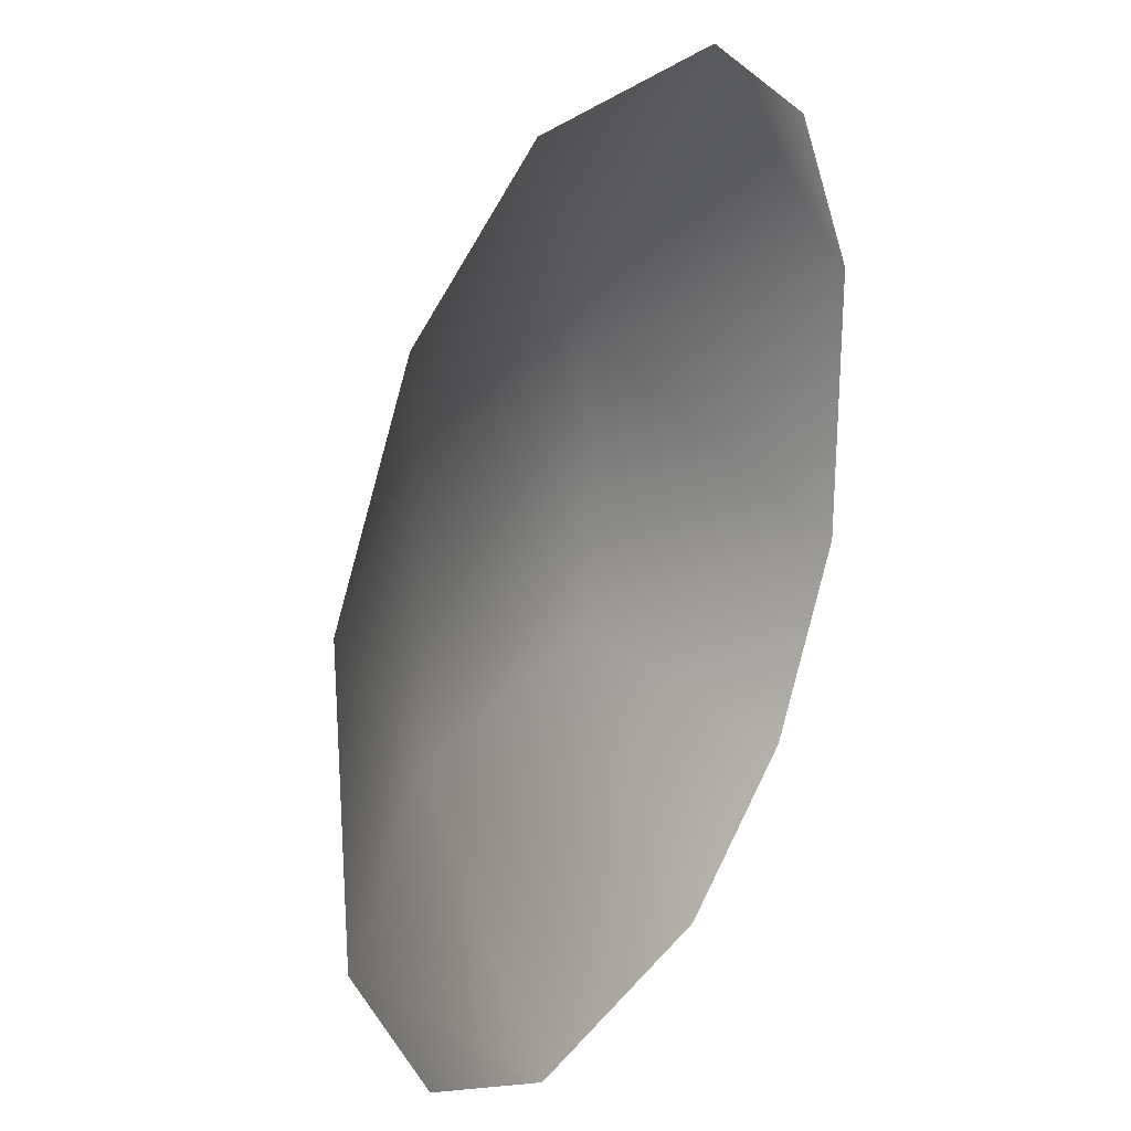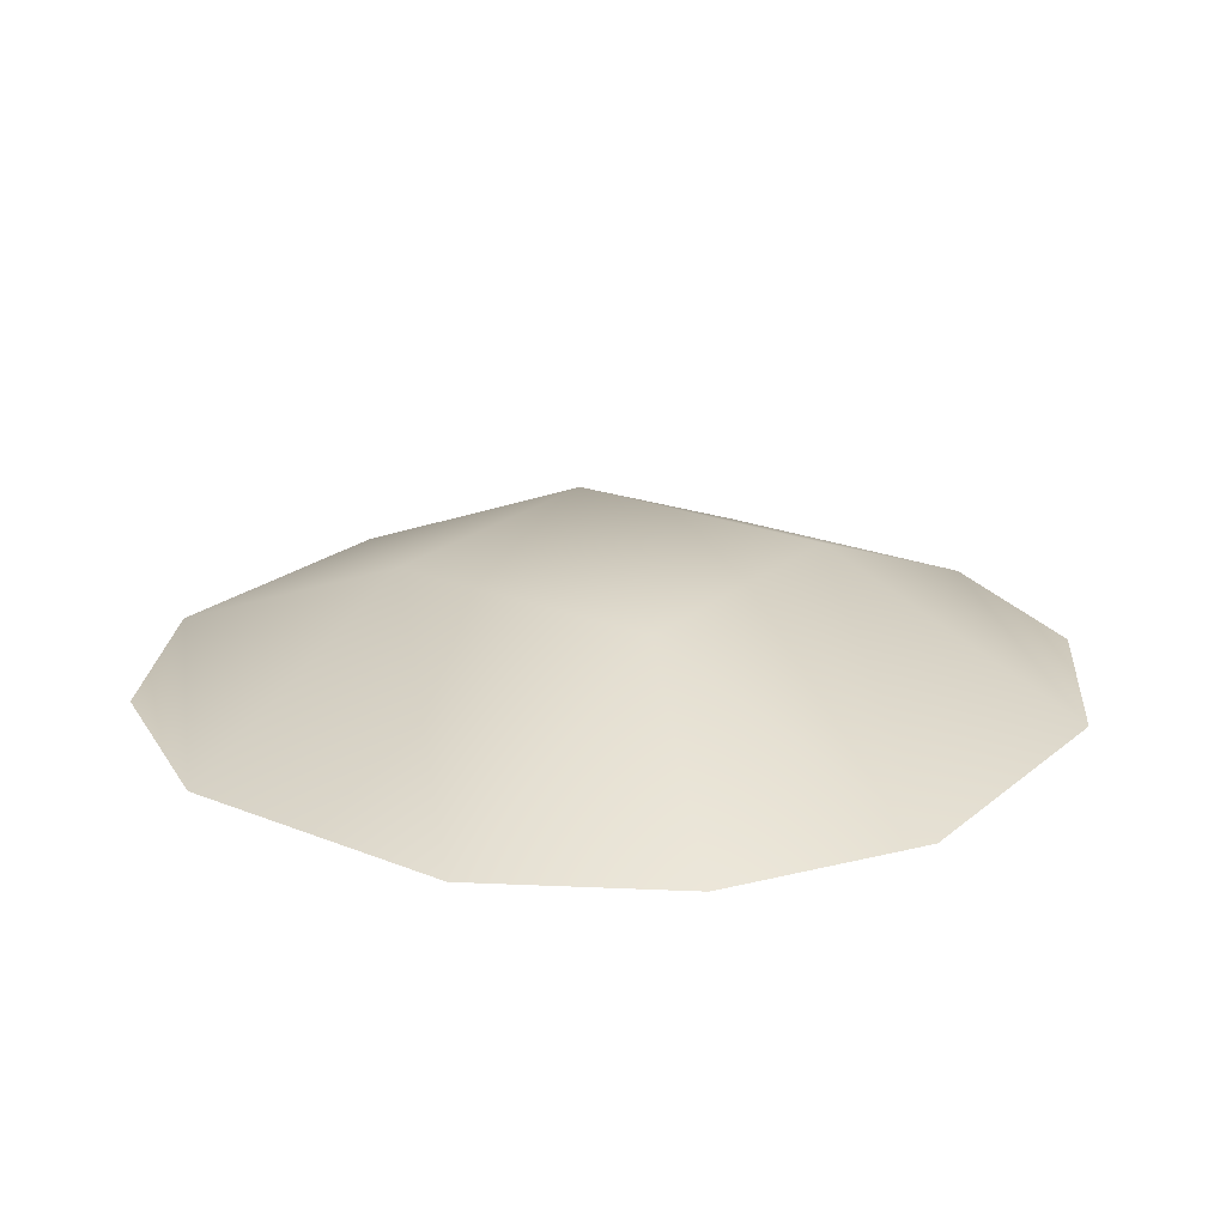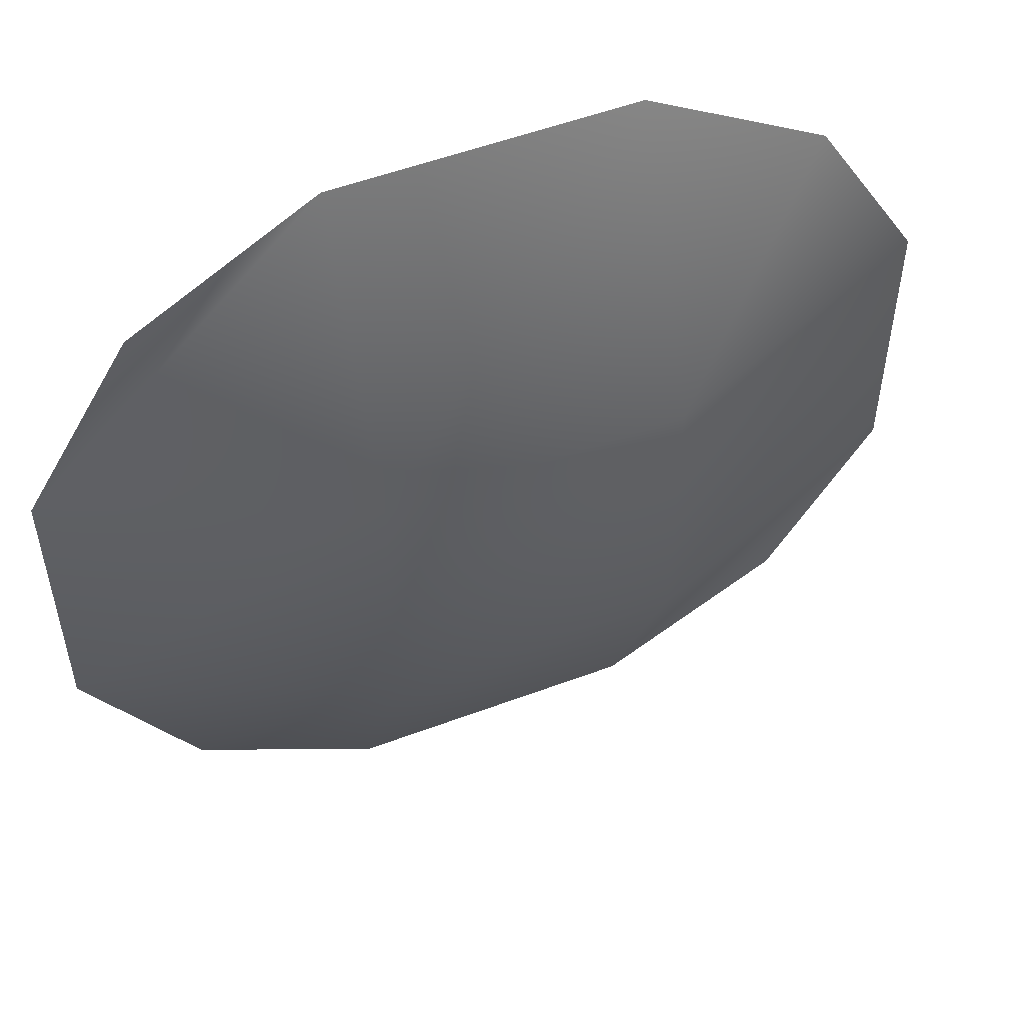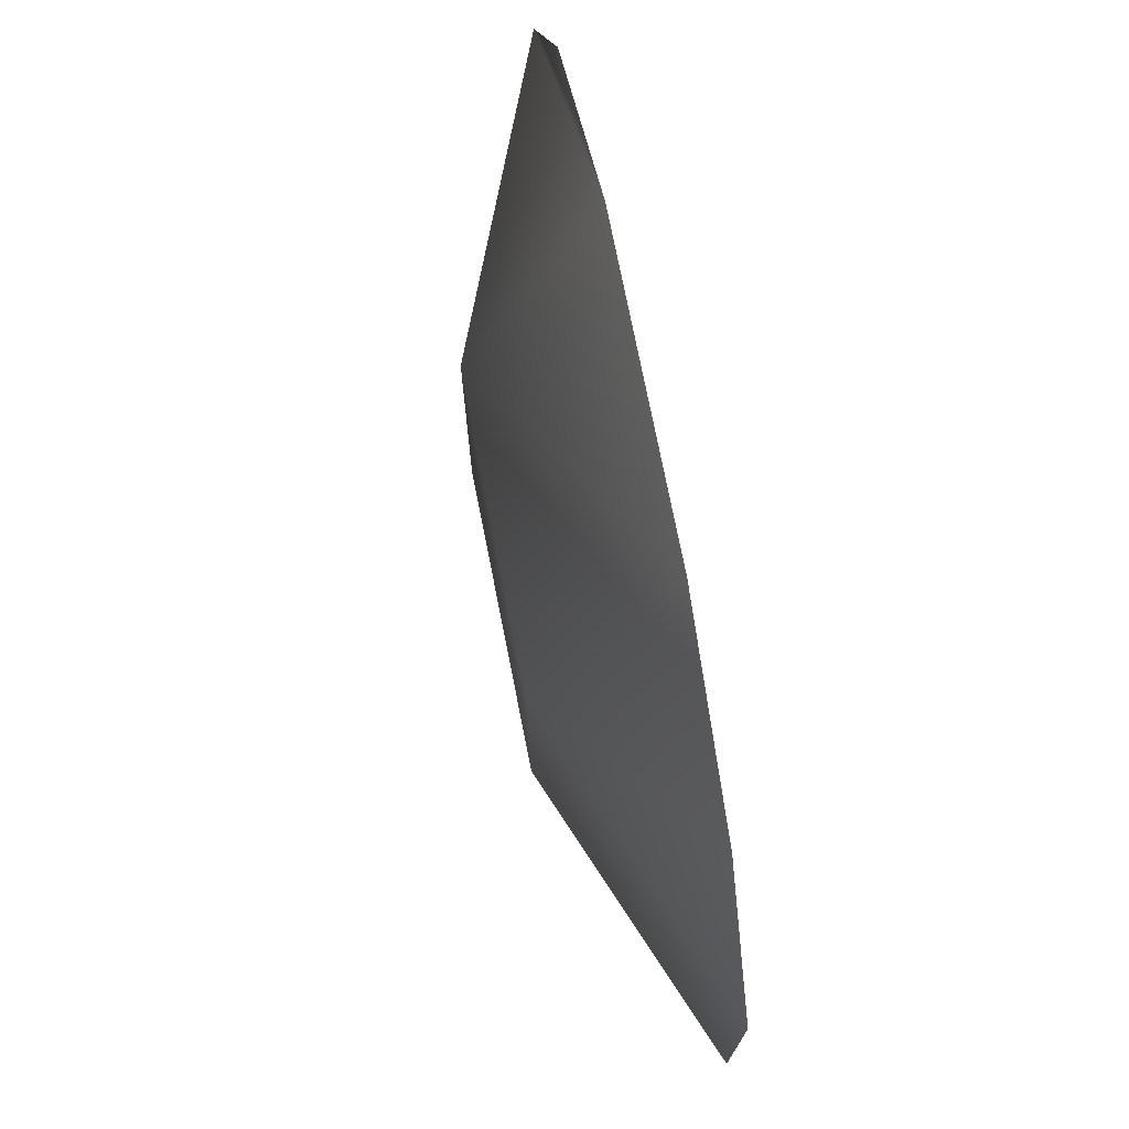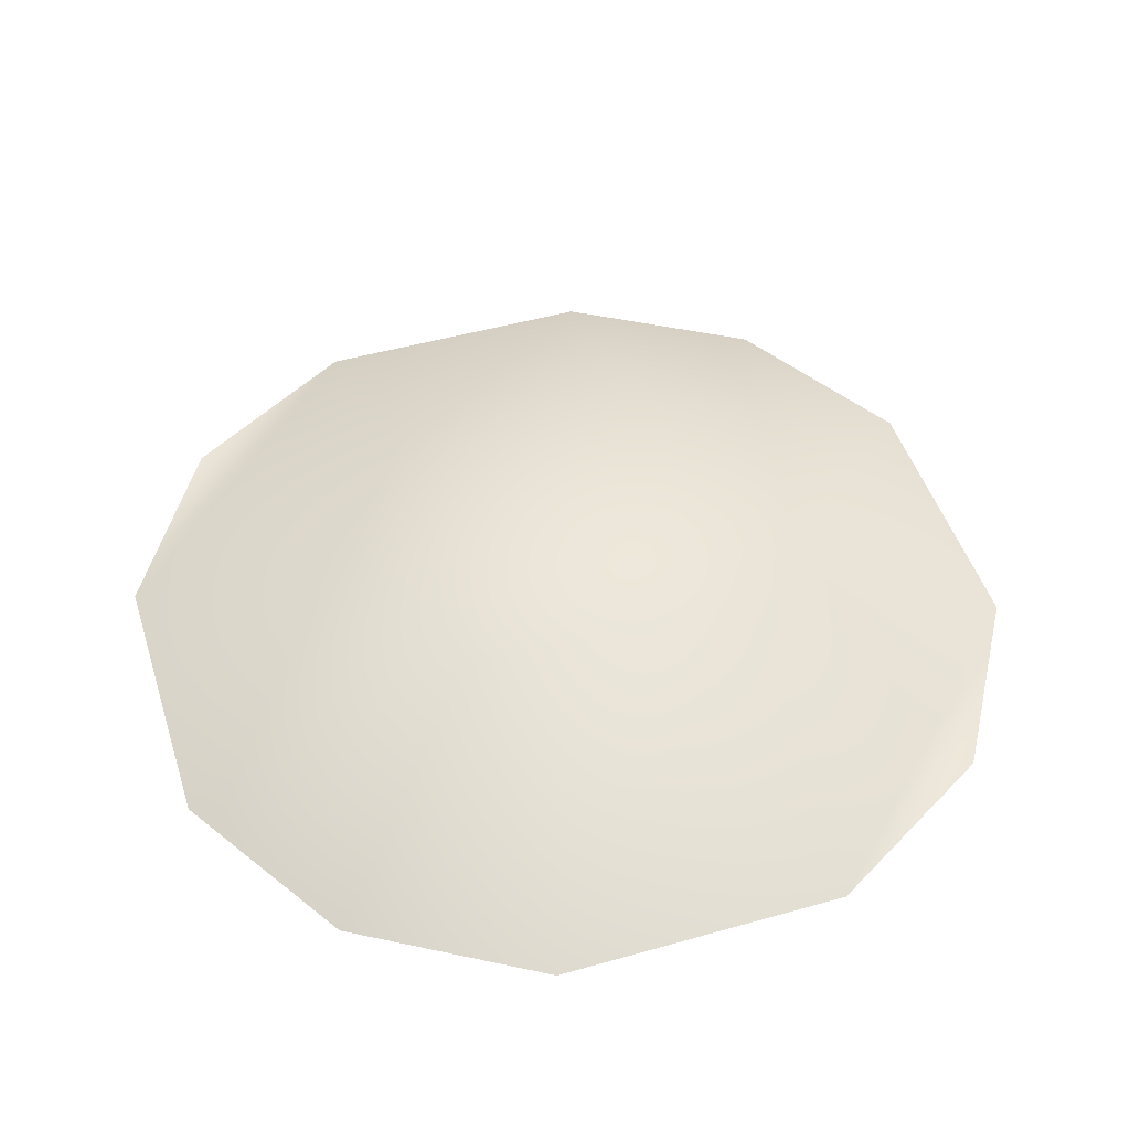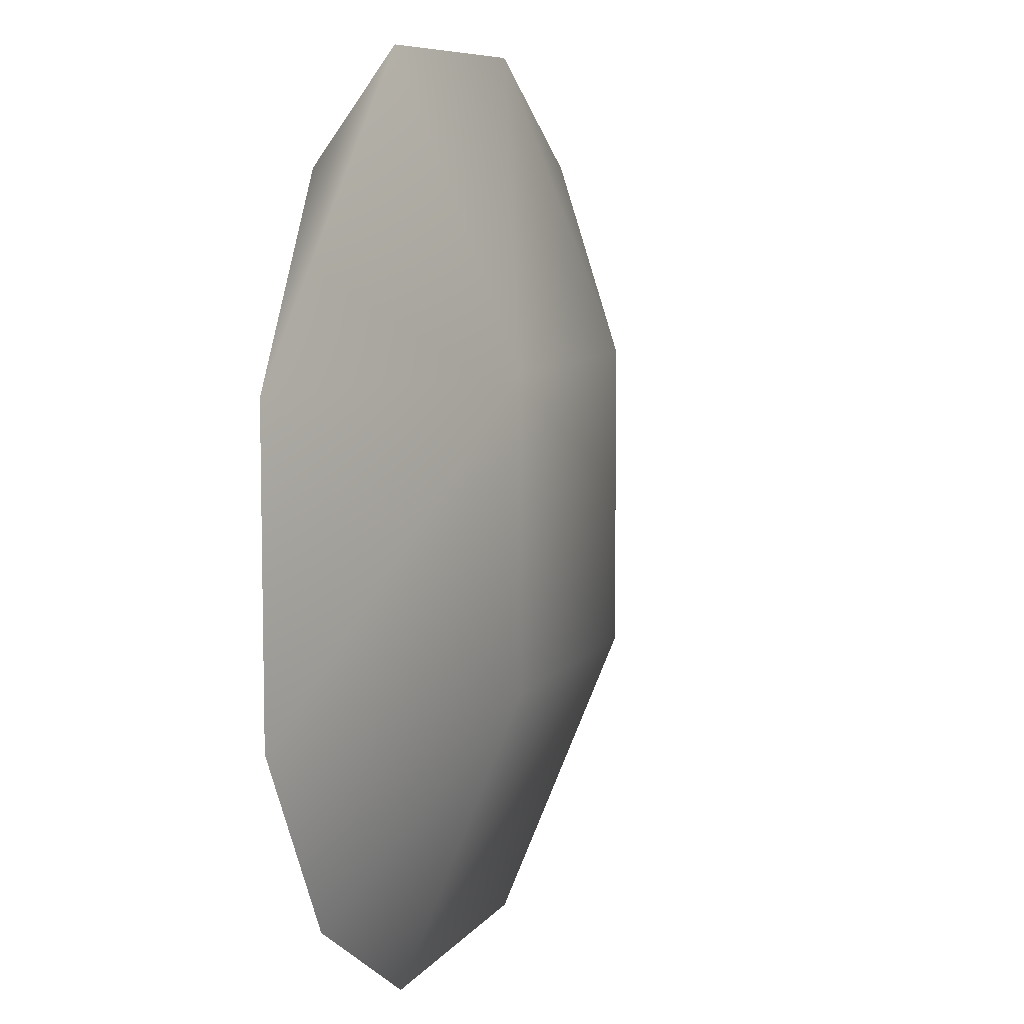
<metadata>
{"format":"obj","ext":"obj","renderer":"f3d","projection":"perspective","resolution":1024,"background":"white","views":[{"elev":26.5,"azim":-60.2,"up":"+Z"},{"elev":21.7,"azim":-54.6,"up":"+Y"},{"elev":53.2,"azim":158.1,"up":"+Z"},{"elev":74.4,"azim":-101.2,"up":"+Z"},{"elev":48.4,"azim":-17.5,"up":"+Y"},{"elev":7.8,"azim":109.4,"up":"+Z"}]}
</metadata>
<code>
o vcrystal.001
v 0.2187 0.001 0.7813
v 0.375 0.001 0.875
v 0.375 0.1031 0.625
v 0.125 0.001 0.625
v 0.625 0.001 0.875
v 0.625 0.1031 0.625
v 0.7813 0.001 0.7813
v 0.875 0.001 0.625
v 0.375 0.1031 0.375
v 0.125 0.001 0.375
v 0.625 0.1031 0.375
v 0.875 0.001 0.375
v 0.375 0.001 0.125
v 0.2187 0.001 0.2187
v 0.625 0.001 0.125
v 0.7813 0.001 0.2187
f 13 14 10 9
f 8 6 5 7
f 3 4 1 2
f 11 9 3 6
f 12 11 6 8
f 15 13 9 11
f 16 15 11 12
f 6 3 2 5
f 9 10 4 3

</code>
